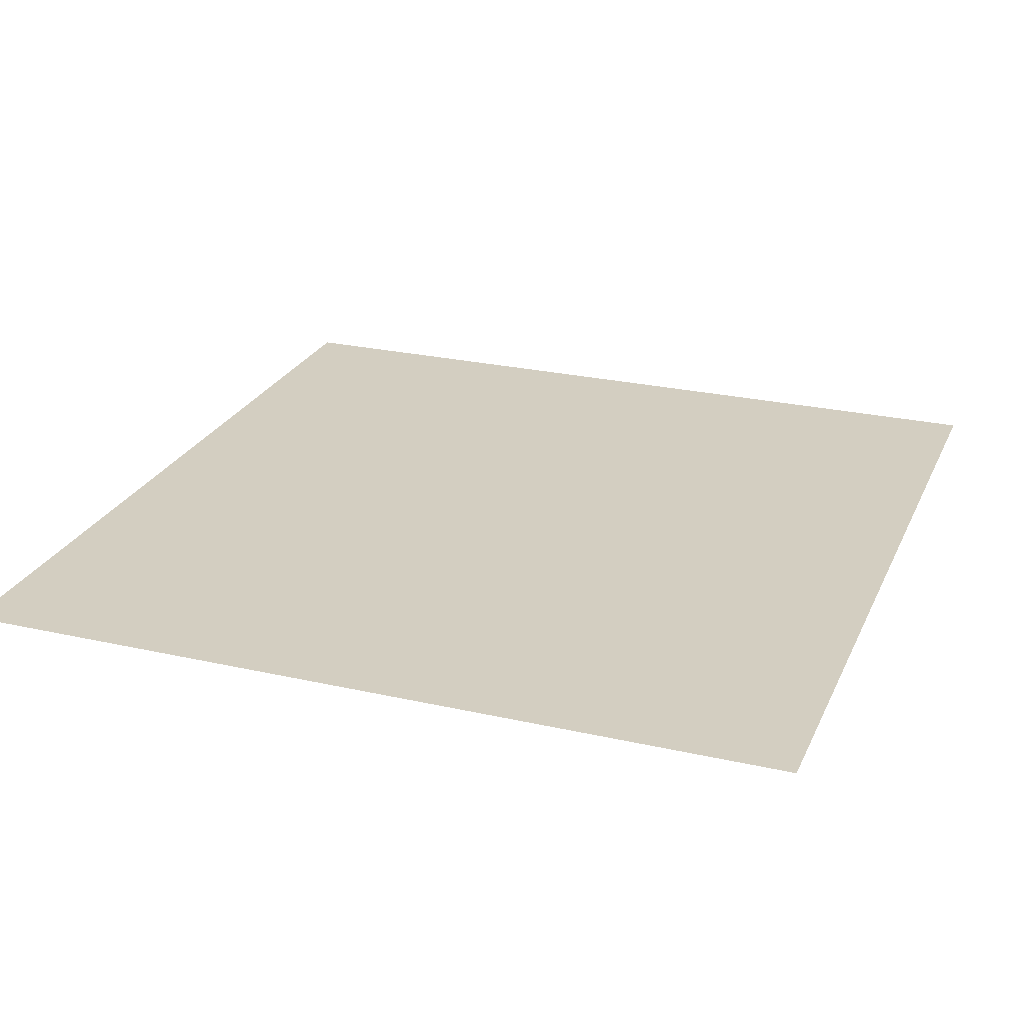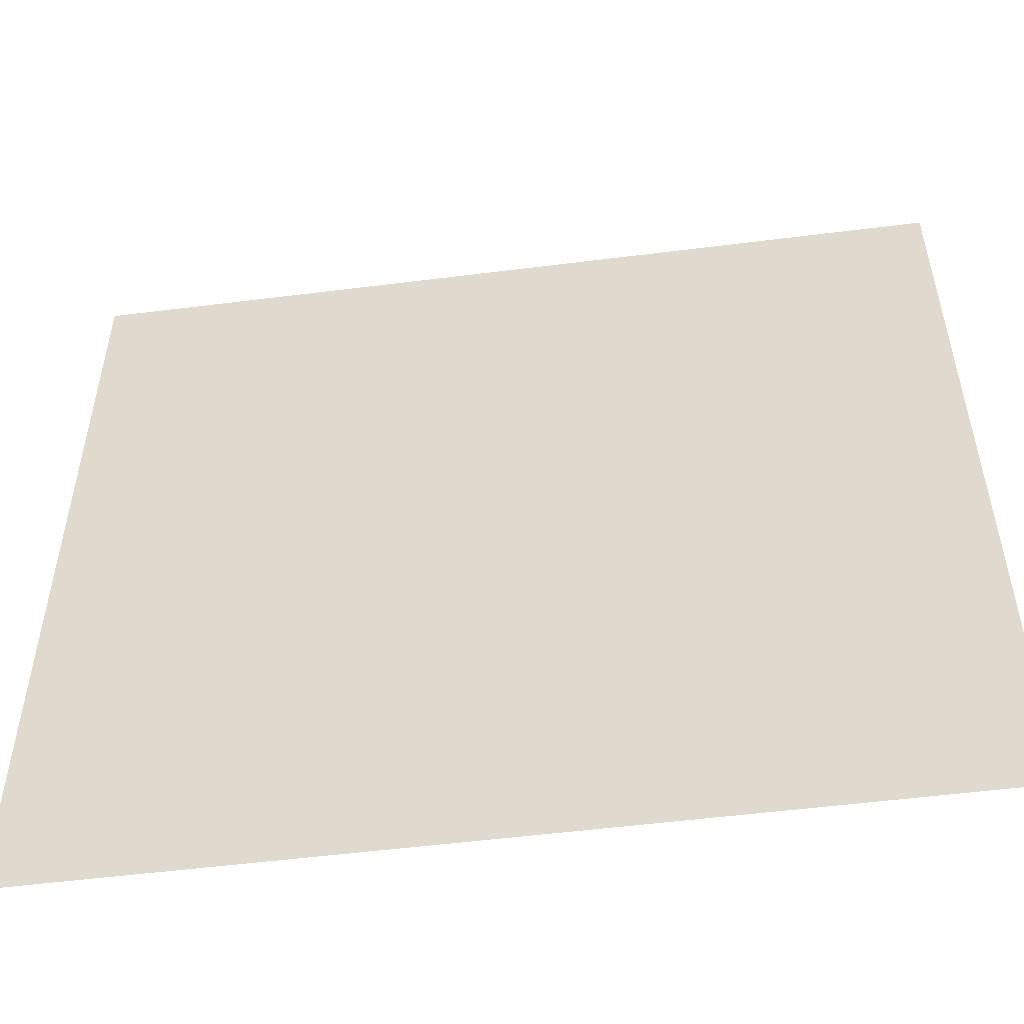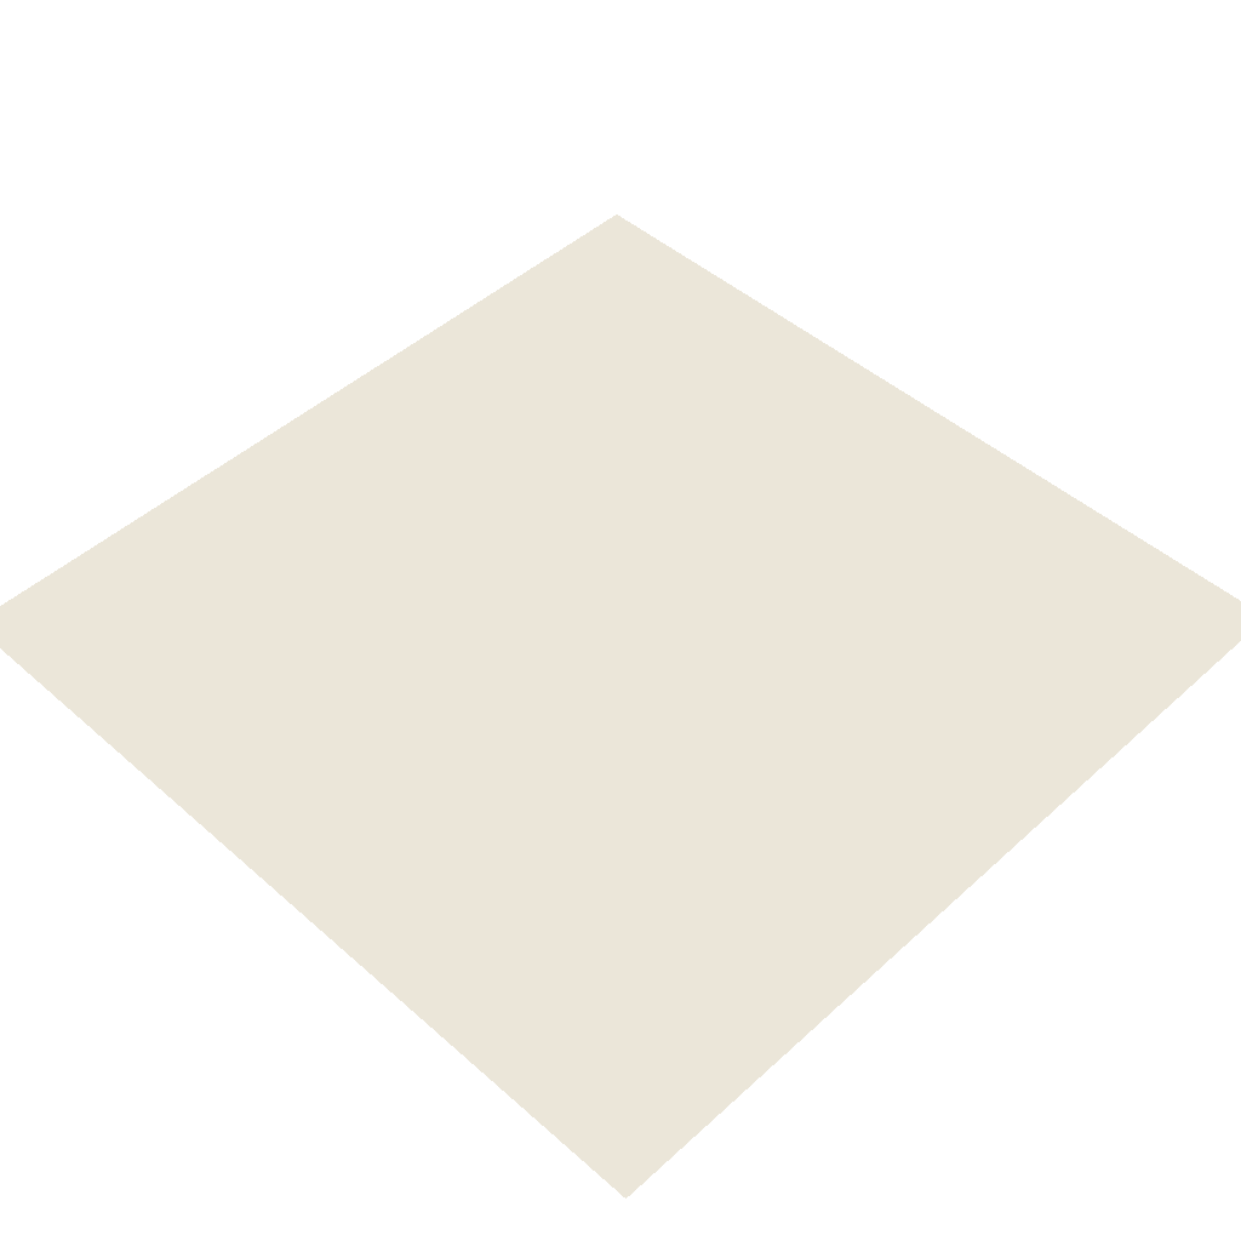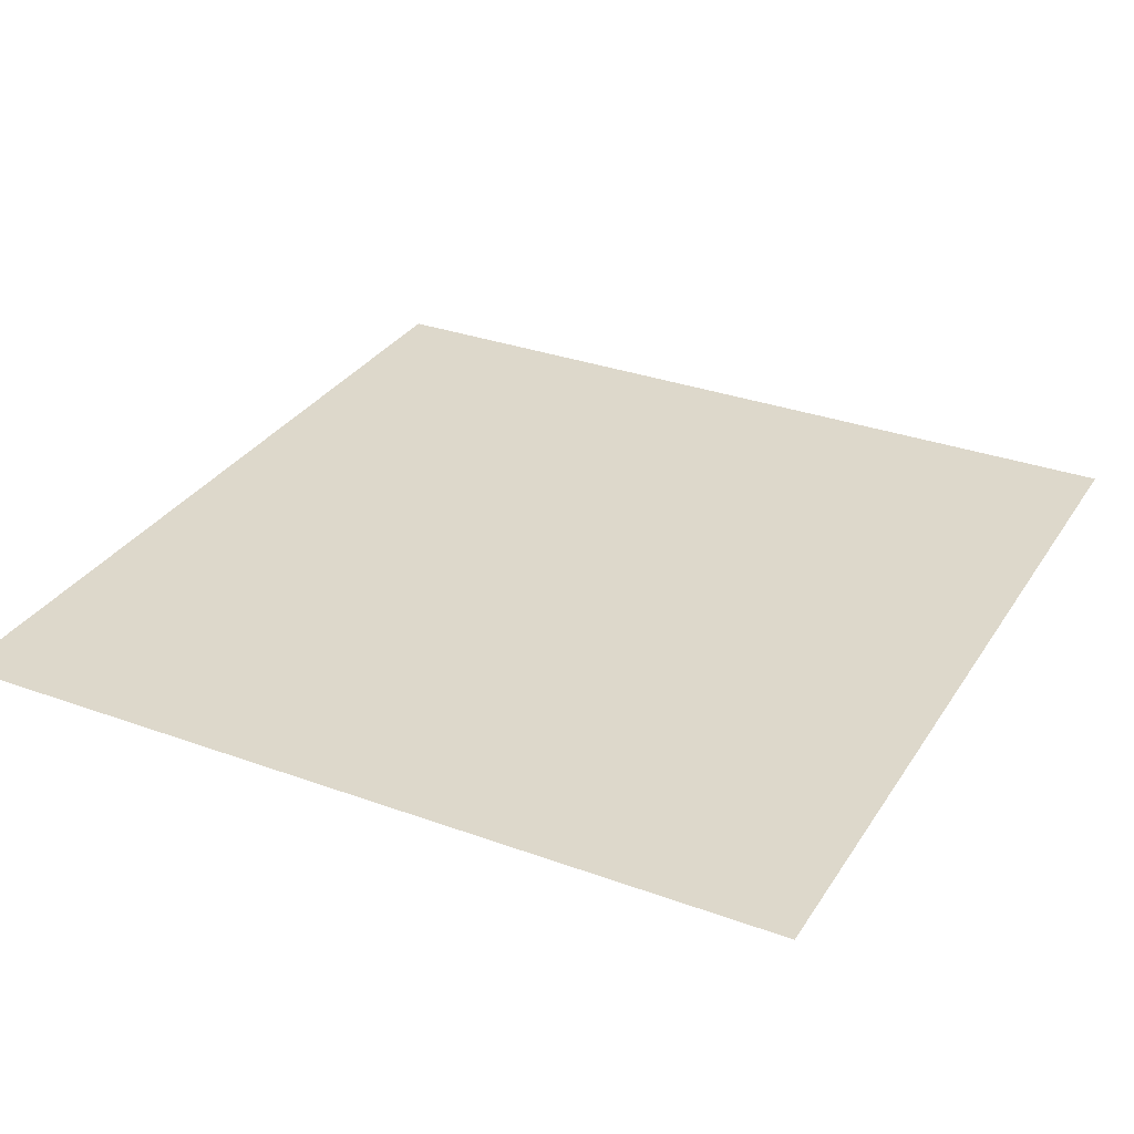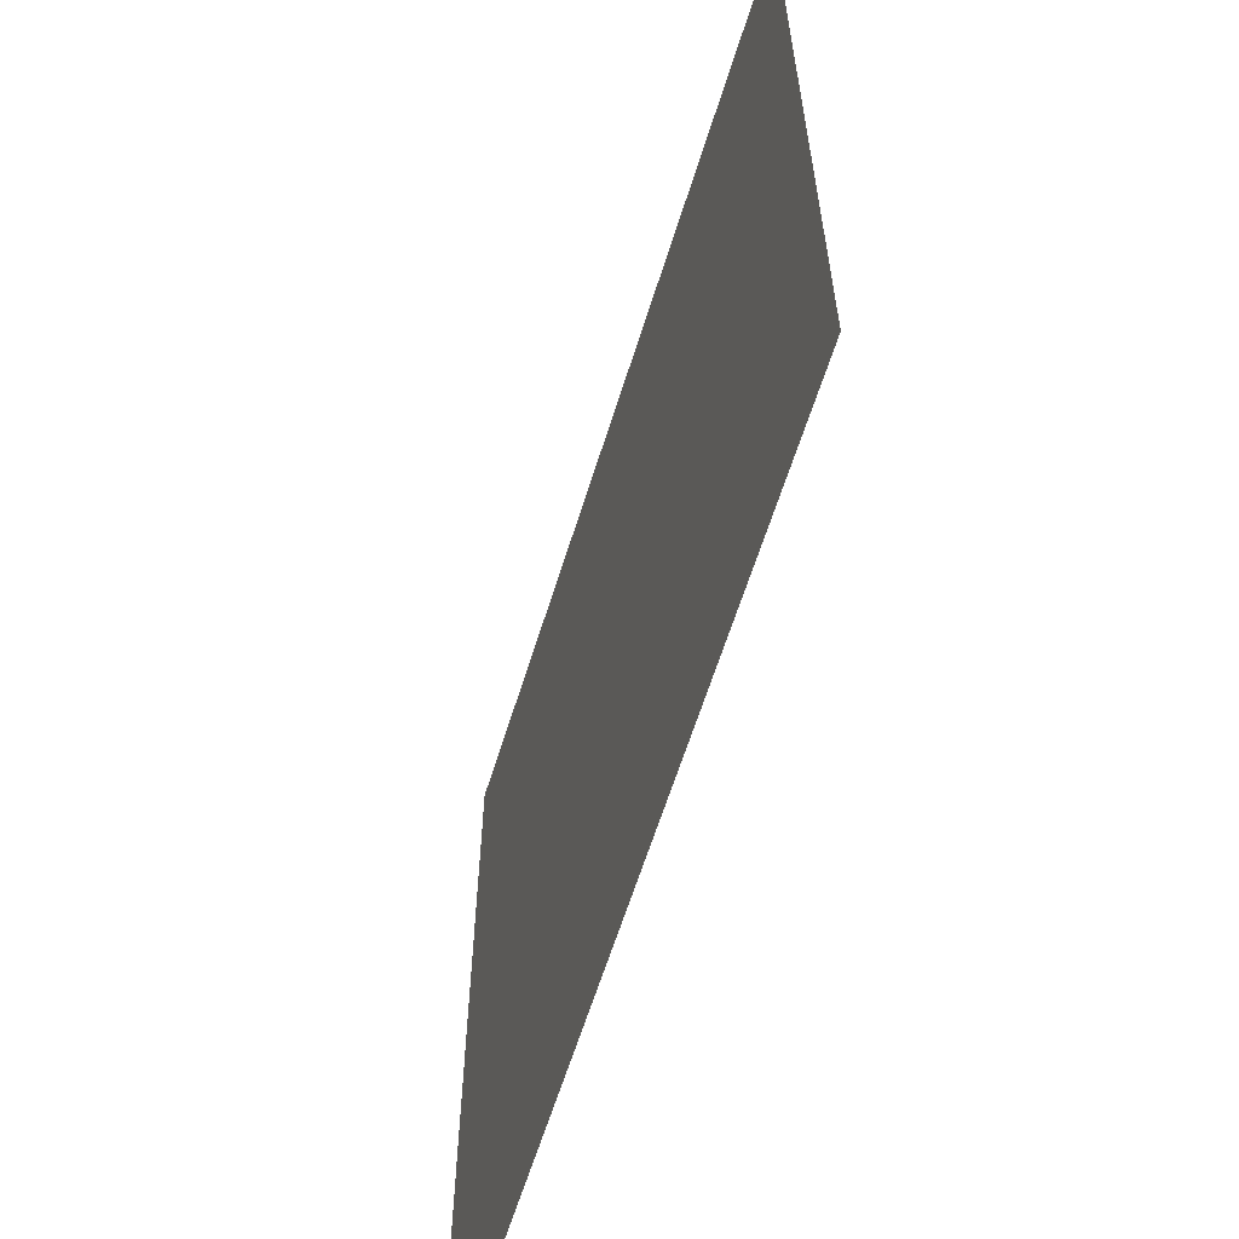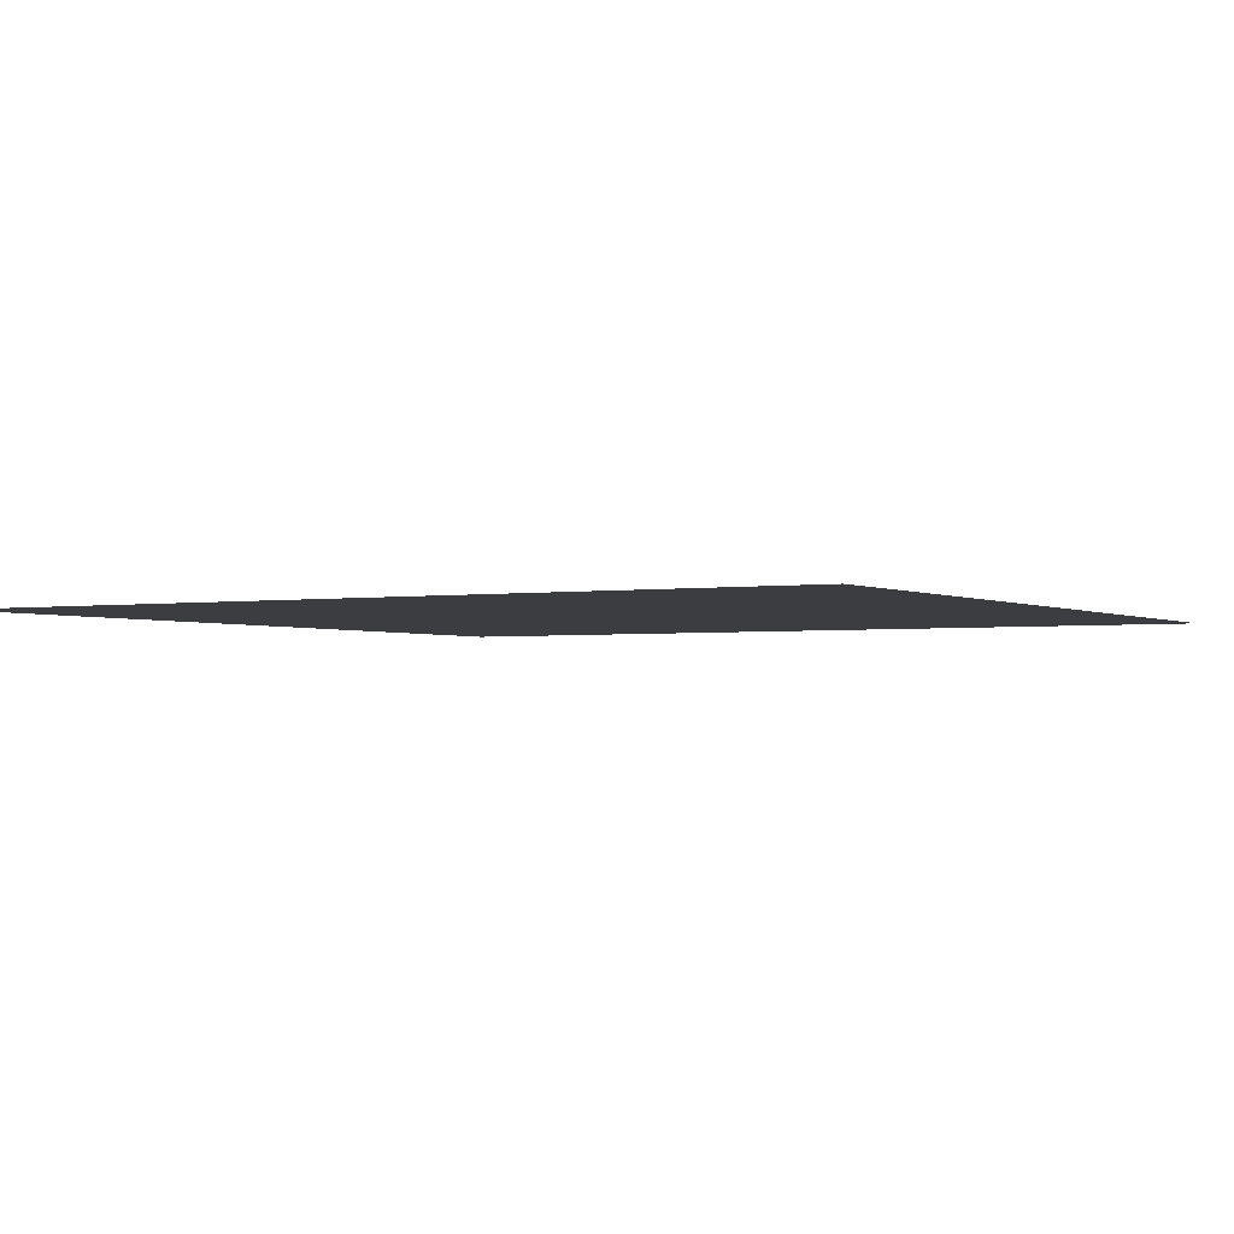
<metadata>
{"format":"obj","ext":"obj","renderer":"f3d","projection":"perspective","resolution":1024,"background":"white","views":[{"elev":25.1,"azim":110.2,"up":"+Y"},{"elev":-53.4,"azim":7.7,"up":"+Z"},{"elev":47.5,"azim":-135.4,"up":"+Y"},{"elev":31.5,"azim":27.3,"up":"+Y"},{"elev":-62.6,"azim":-107.3,"up":"+Z"},{"elev":-2.3,"azim":-60.3,"up":"+Y"}]}
</metadata>
<code>
o unused/1106
v -64 -8 64
v -64 -8 -64
v 64 -8 -64
v 64 -8 64
v -52 -8 20
v -52 -8 28
v -60 -8 28
v -60 -8 20
v -52 -8 36
v -52 -8 44
v -60 -8 44
v -60 -8 36
v -52 -8 52
v -52 -8 60
v -60 -8 60
v -60 -8 52
v -36 -8 52
v -36 -8 60
v -44 -8 60
v -44 -8 52
v -20 -8 52
v -20 -8 60
v -28 -8 60
v -28 -8 52
v -36 -8 36
v -36 -8 44
v -44 -8 44
v -44 -8 36
v -20 -8 20
v -20 -8 28
v -28 -8 28
v -28 -8 20
v 20 -8 52
v 28 -8 52
v 28 -8 60
v 20 -8 60
v 36 -8 52
v 44 -8 52
v 44 -8 60
v 36 -8 60
v 52 -8 52
v 60 -8 52
v 60 -8 60
v 52 -8 60
v 52 -8 36
v 60 -8 36
v 60 -8 44
v 52 -8 44
v 52 -8 20
v 60 -8 20
v 60 -8 28
v 52 -8 28
v 36 -8 36
v 44 -8 36
v 44 -8 44
v 36 -8 44
v 20 -8 20
v 28 -8 20
v 28 -8 28
v 20 -8 28
v -20 -8 -52
v -28 -8 -52
v -28 -8 -60
v -20 -8 -60
v -36 -8 -52
v -44 -8 -52
v -44 -8 -60
v -36 -8 -60
v -52 -8 -52
v -60 -8 -52
v -60 -8 -60
v -52 -8 -60
v -52 -8 -36
v -60 -8 -36
v -60 -8 -44
v -52 -8 -44
v -52 -8 -20
v -60 -8 -20
v -60 -8 -28
v -52 -8 -28
v -36 -8 -36
v -44 -8 -36
v -44 -8 -44
v -36 -8 -44
v -20 -8 -20
v -28 -8 -20
v -28 -8 -28
v -20 -8 -28
v 52 -8 -20
v 52 -8 -28
v 60 -8 -28
v 60 -8 -20
v 52 -8 -36
v 52 -8 -44
v 60 -8 -44
v 60 -8 -36
v 52 -8 -52
v 52 -8 -60
v 60 -8 -60
v 60 -8 -52
v 36 -8 -52
v 36 -8 -60
v 44 -8 -60
v 44 -8 -52
v 20 -8 -52
v 20 -8 -60
v 28 -8 -60
v 28 -8 -52
v 36 -8 -36
v 36 -8 -44
v 44 -8 -44
v 44 -8 -36
v 20 -8 -20
v 20 -8 -28
v 28 -8 -28
v 28 -8 -20
f 1 2 3
f 1 3 4
f 5 6 7
f 5 7 8
f 9 10 11
f 9 11 12
f 13 14 15
f 13 15 16
f 17 18 19
f 17 19 20
f 21 22 23
f 21 23 24
f 25 26 27
f 25 27 28
f 29 30 31
f 29 31 32
f 33 34 35
f 33 35 36
f 37 38 39
f 37 39 40
f 41 42 43
f 41 43 44
f 45 46 47
f 45 47 48
f 49 50 51
f 49 51 52
f 53 54 55
f 53 55 56
f 57 58 59
f 57 59 60
f 61 62 63
f 61 63 64
f 65 66 67
f 65 67 68
f 69 70 71
f 69 71 72
f 73 74 75
f 73 75 76
f 77 78 79
f 77 79 80
f 81 82 83
f 81 83 84
f 85 86 87
f 85 87 88
f 89 90 91
f 89 91 92
f 93 94 95
f 93 95 96
f 97 98 99
f 97 99 100
f 101 102 103
f 101 103 104
f 105 106 107
f 105 107 108
f 109 110 111
f 109 111 112
f 113 114 115
f 113 115 116

</code>
